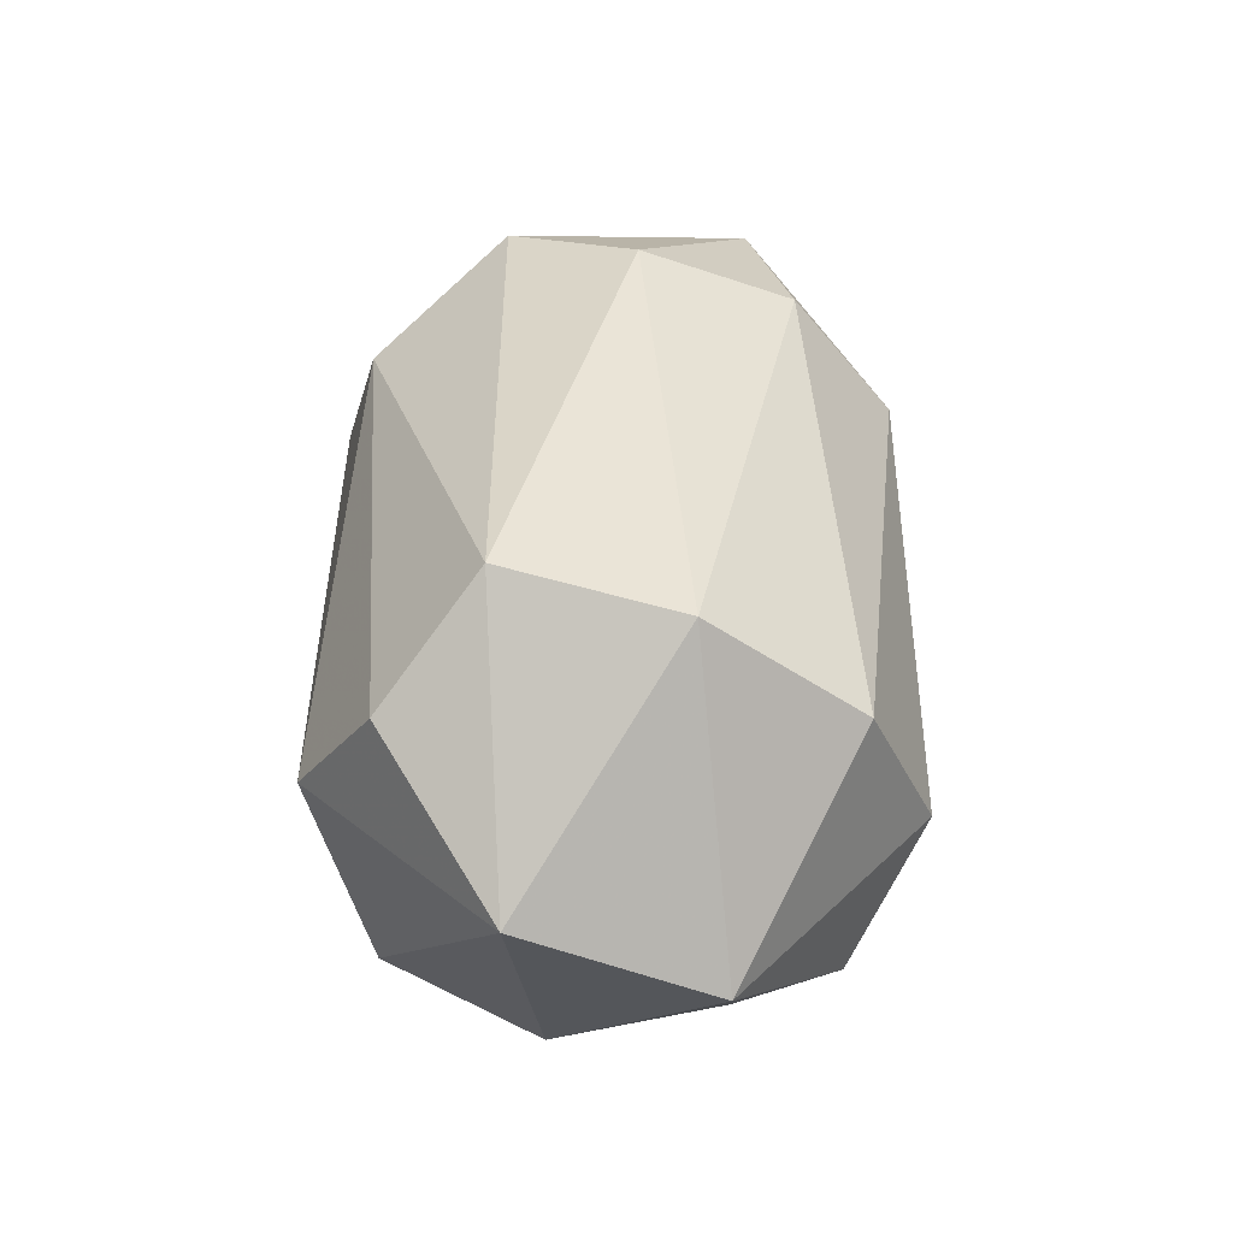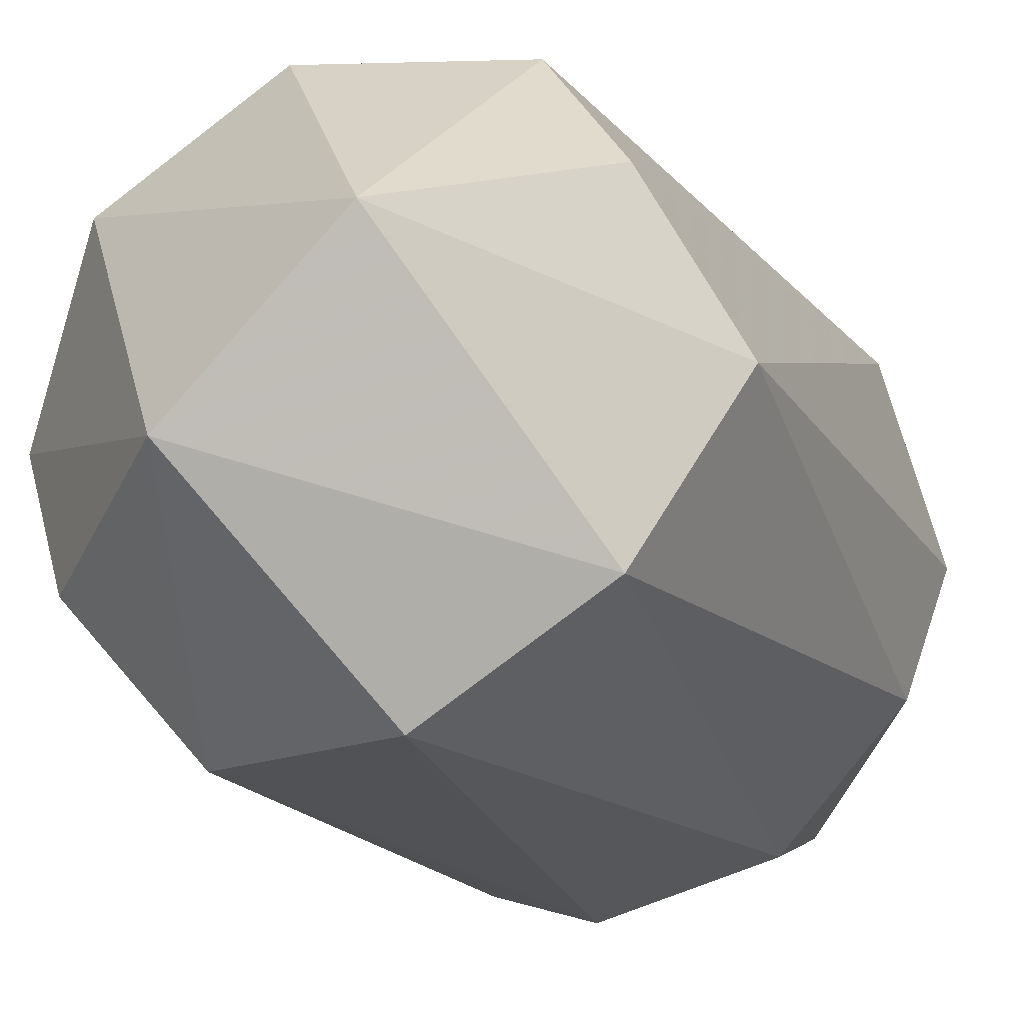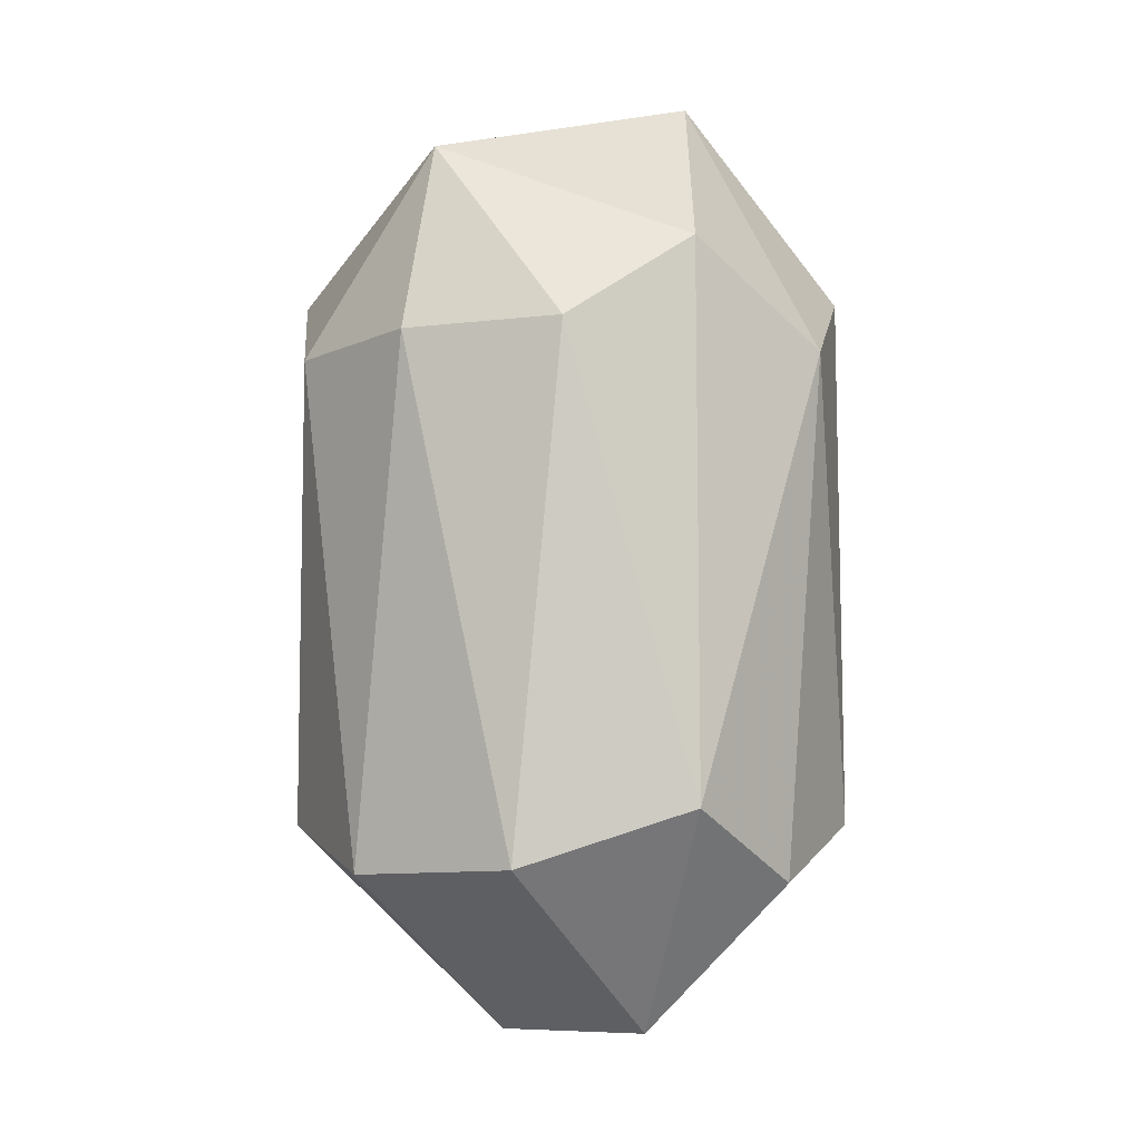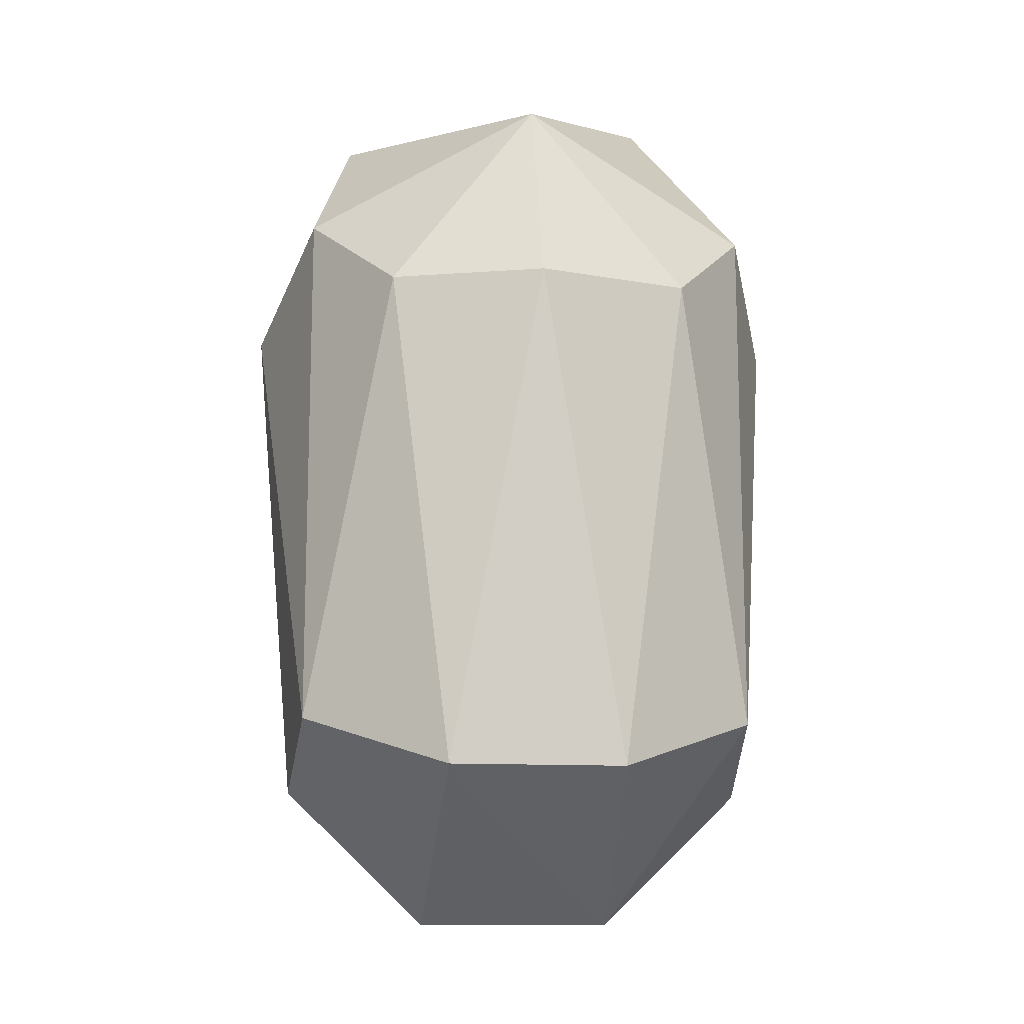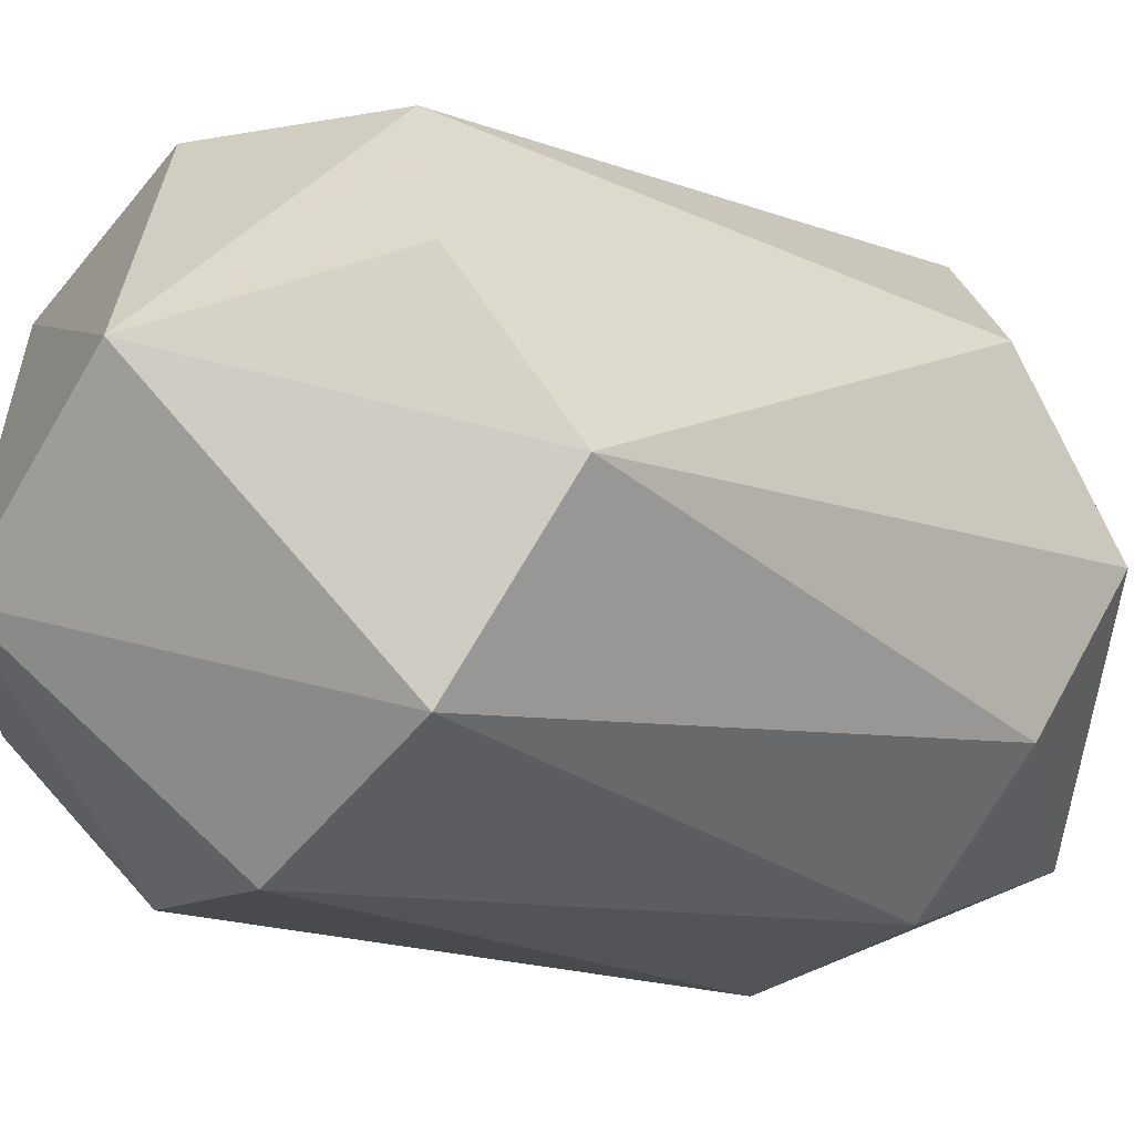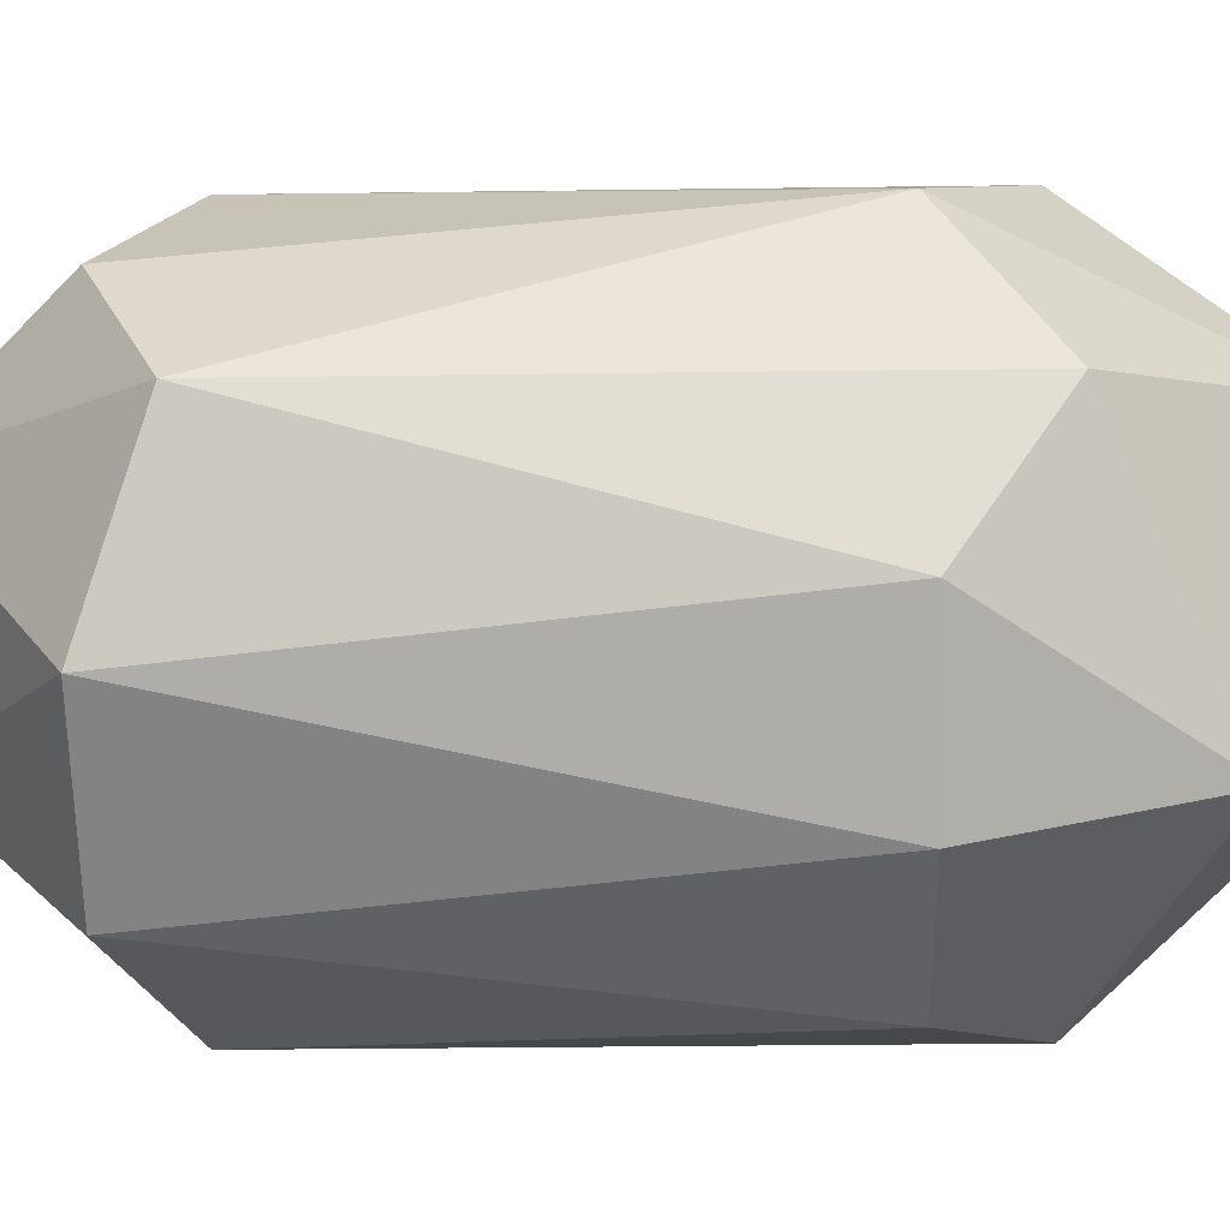
<metadata>
{"format":"obj","ext":"obj","renderer":"f3d","projection":"perspective","resolution":1024,"background":"white","views":[{"elev":-52.4,"azim":112.5,"up":"+Y"},{"elev":-16.9,"azim":21.1,"up":"+Z"},{"elev":-9.7,"azim":1.4,"up":"+Y"},{"elev":-13.5,"azim":-38.2,"up":"+Y"},{"elev":-10.3,"azim":44.5,"up":"+Z"},{"elev":-30.4,"azim":91.1,"up":"+Z"}]}
</metadata>
<code>
o Object.1
v -0.327 46.41 50.8
v 10.48 54.26 47.01
v -11.45 63.65 42.52
v -13.68 46.41 47.01
v -4.453 2.265 47.01
v 10.48 7.116 47.01
v 6.089 -10.77 31.47
v 18.05 1.612 36.76
v 21.28 46.41 38.75
v 23.83 7.116 25.4
v 23.83 54.26 25.4
v 22.39 46.41 14.04
v 10.8 63.65 8.281
v 10.12 70.54 32.31
v -15.09 67 17.17
v -24.48 54.26 25.4
v -21.93 46.41 12.05
v -24.48 7.116 25.4
v -18.71 1.612 14.04
v -6.515 -10.66 19.05
v 17.15 2.265 12.05
v 3.799 2.265 3.793
v 13.03 46.41 3.793
v -0.327 46.41 0
v -11.13 54.26 3.793
v -11.13 7.116 3.793
v -17.81 2.265 38.75
v -23.05 46.41 36.76
f 1 2 3
f 1 3 4
f 1 4 5
f 1 5 6
f 6 5 7
f 6 7 8
f 9 6 8
f 9 8 10
f 11 9 10
f 11 10 12
f 11 12 13
f 14 11 13
f 14 13 15
f 16 15 17
f 18 16 17
f 18 17 19
f 20 18 19
f 7 20 21
f 10 7 21
f 21 20 22
f 23 21 22
f 23 22 24
f 13 23 24
f 25 13 24
f 26 25 24
f 26 17 25
f 25 15 13
f 22 26 24
f 22 20 26
f 12 21 23
f 7 27 20
f 5 27 7
f 20 19 26
f 20 27 18
f 27 28 18
f 4 28 27
f 4 3 28
f 28 3 16
f 19 17 26
f 28 16 18
f 17 15 25
f 16 3 15
f 3 14 15
f 14 2 9
f 13 12 23
f 10 21 12
f 14 9 11
f 8 7 10
f 9 2 6
f 5 4 27
f 3 2 14
f 2 1 6

</code>
